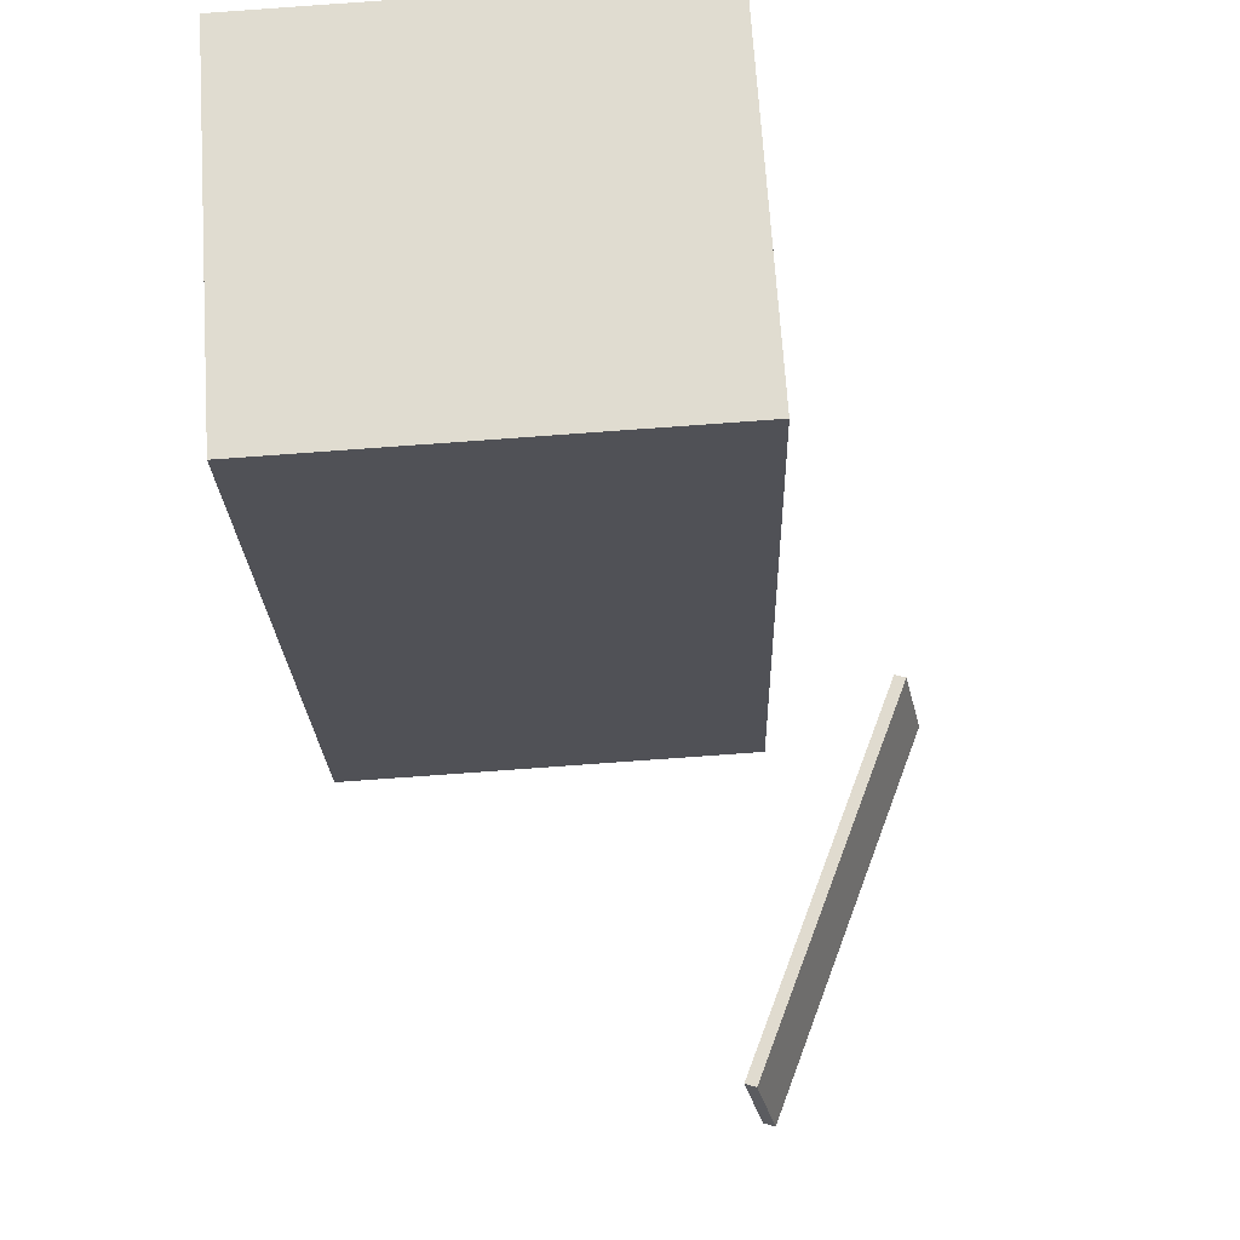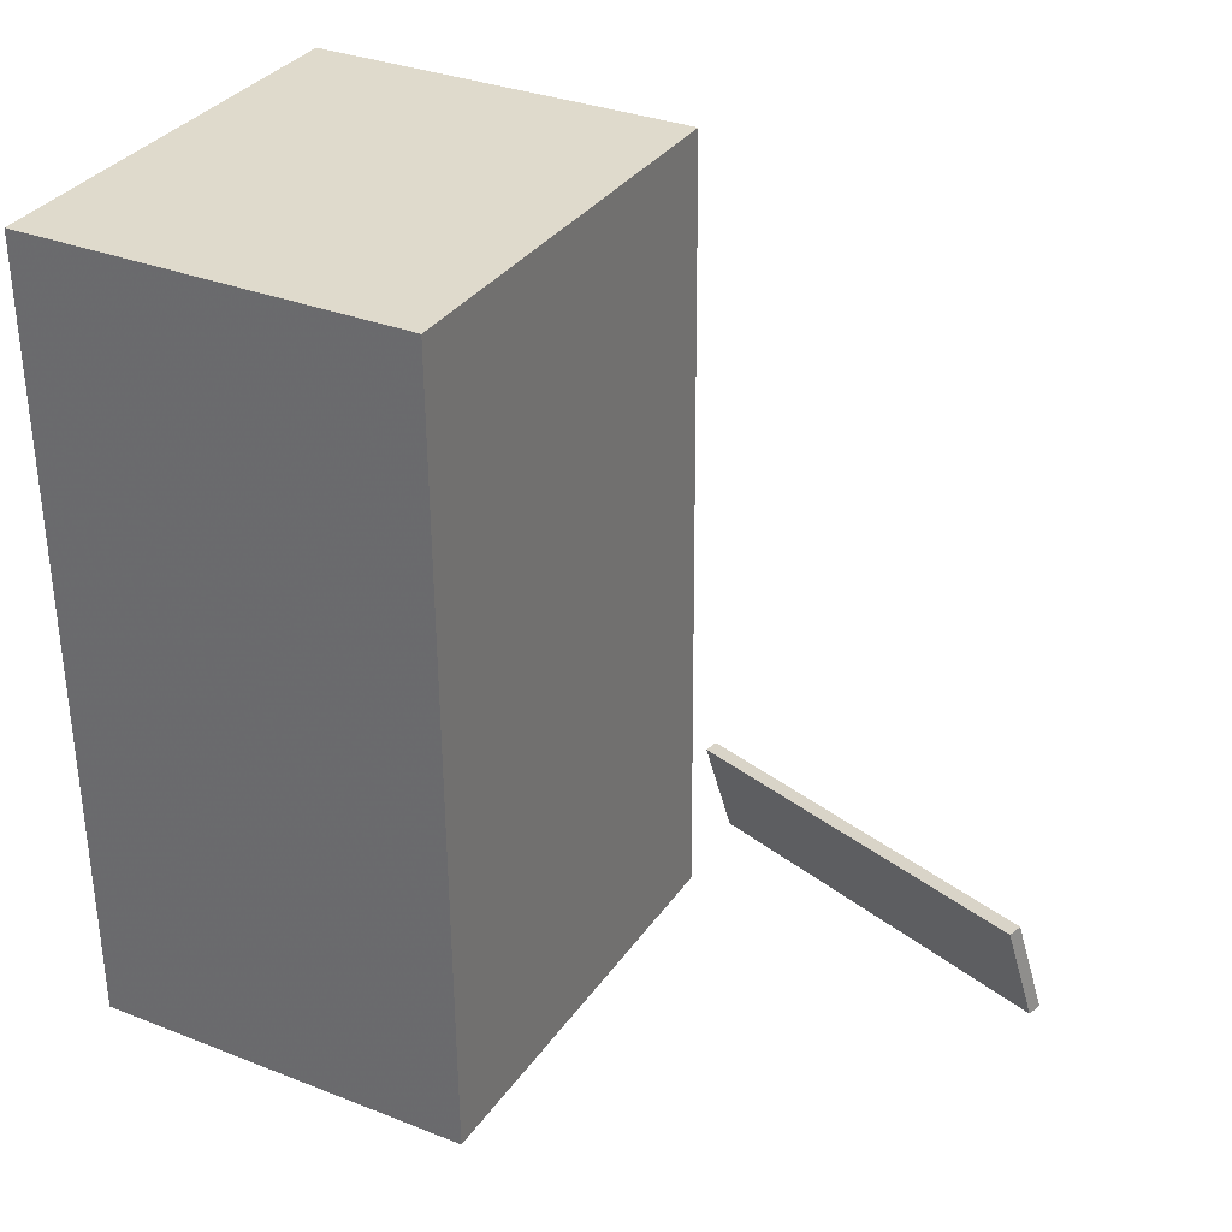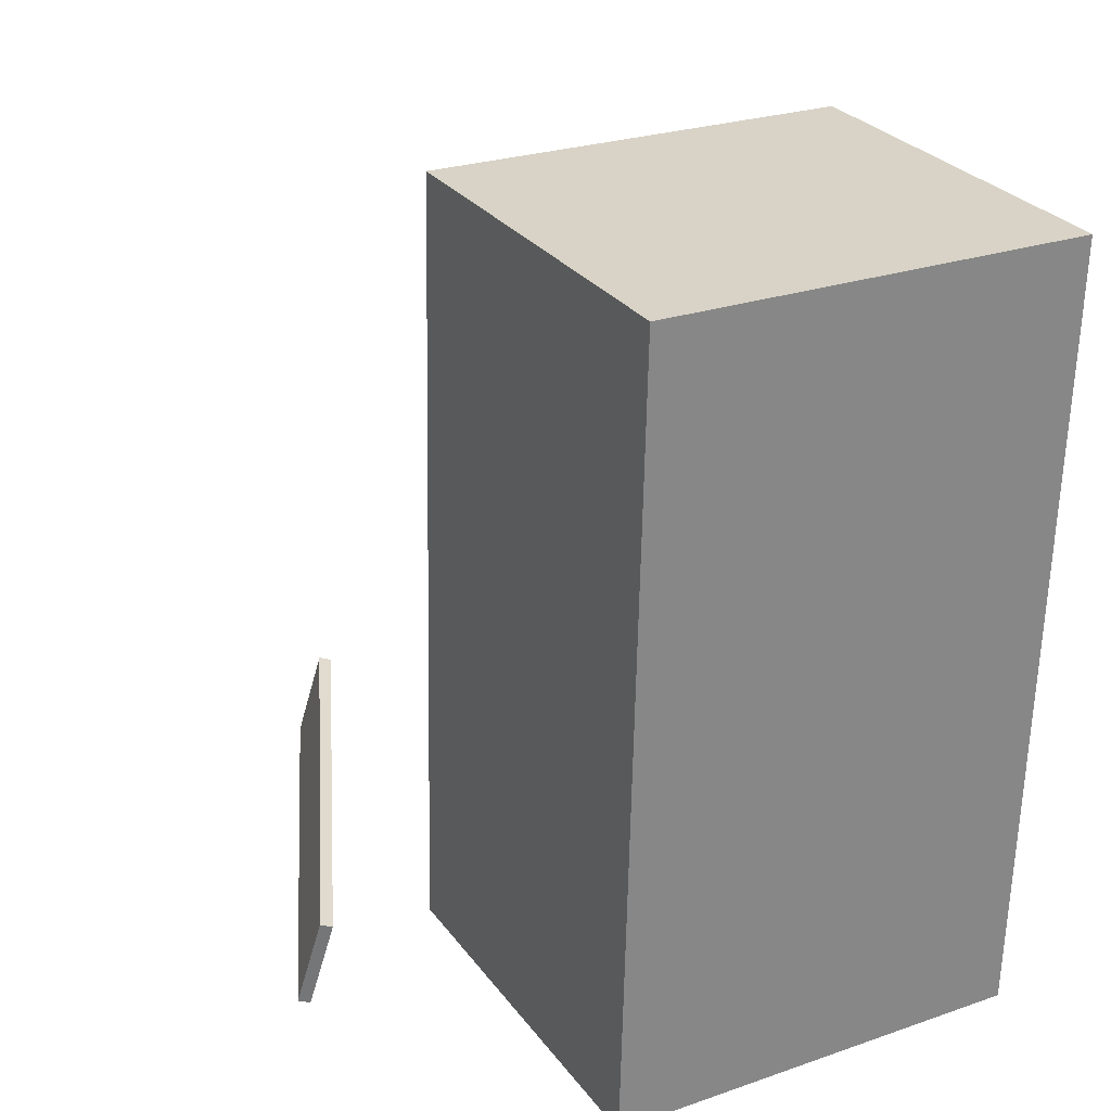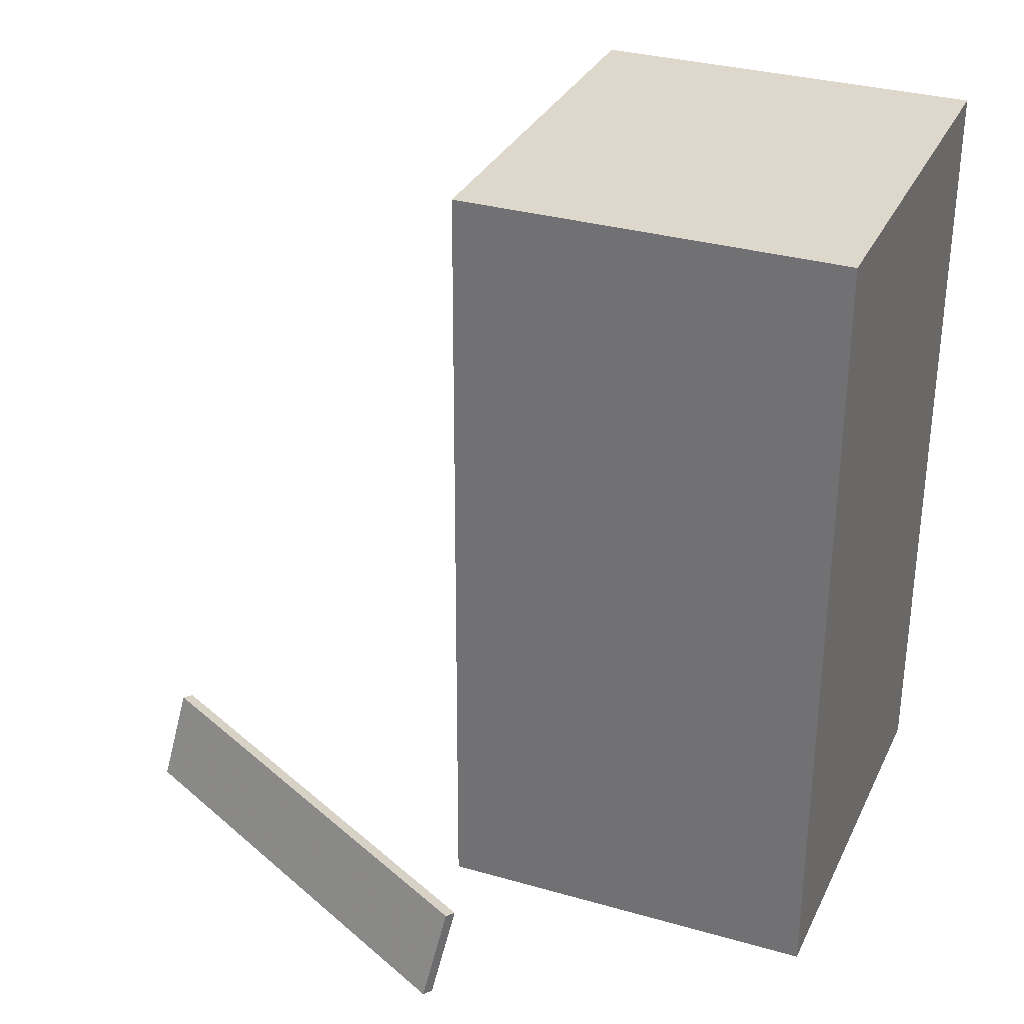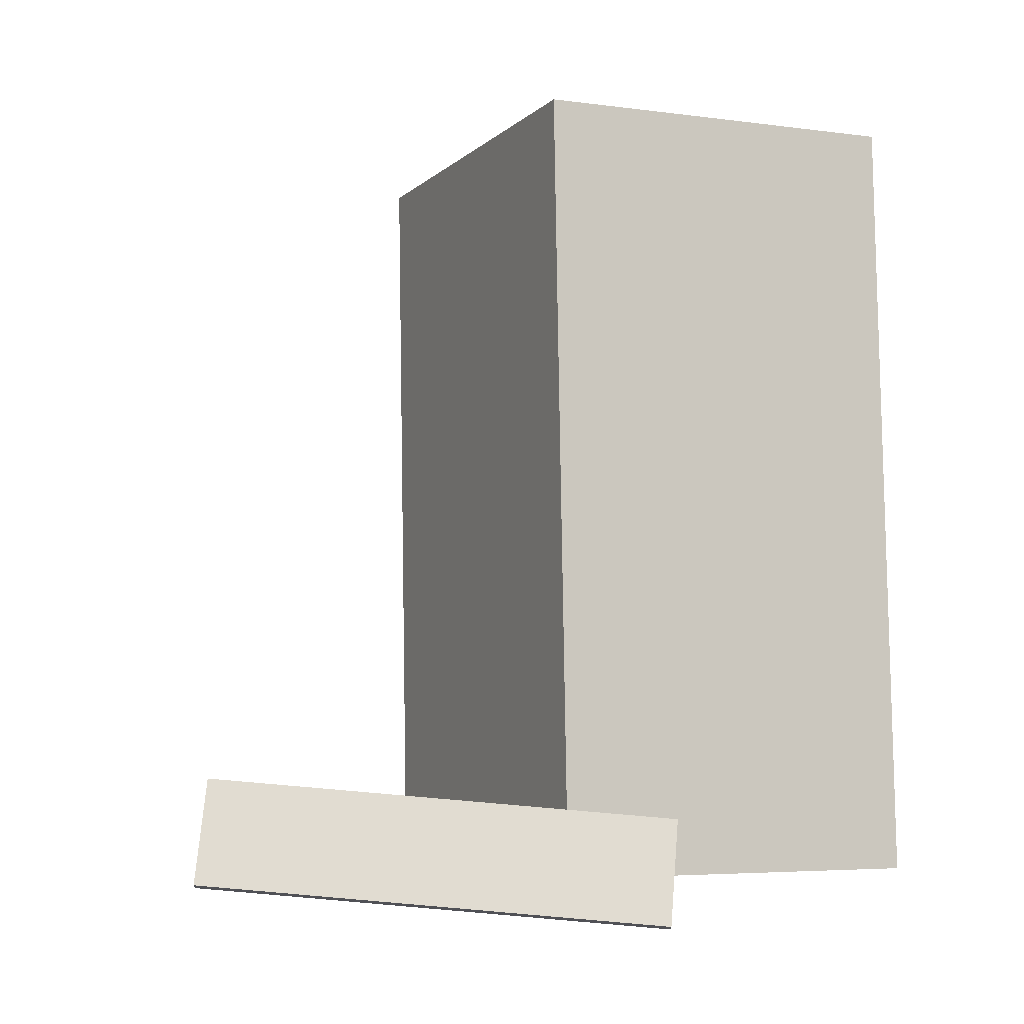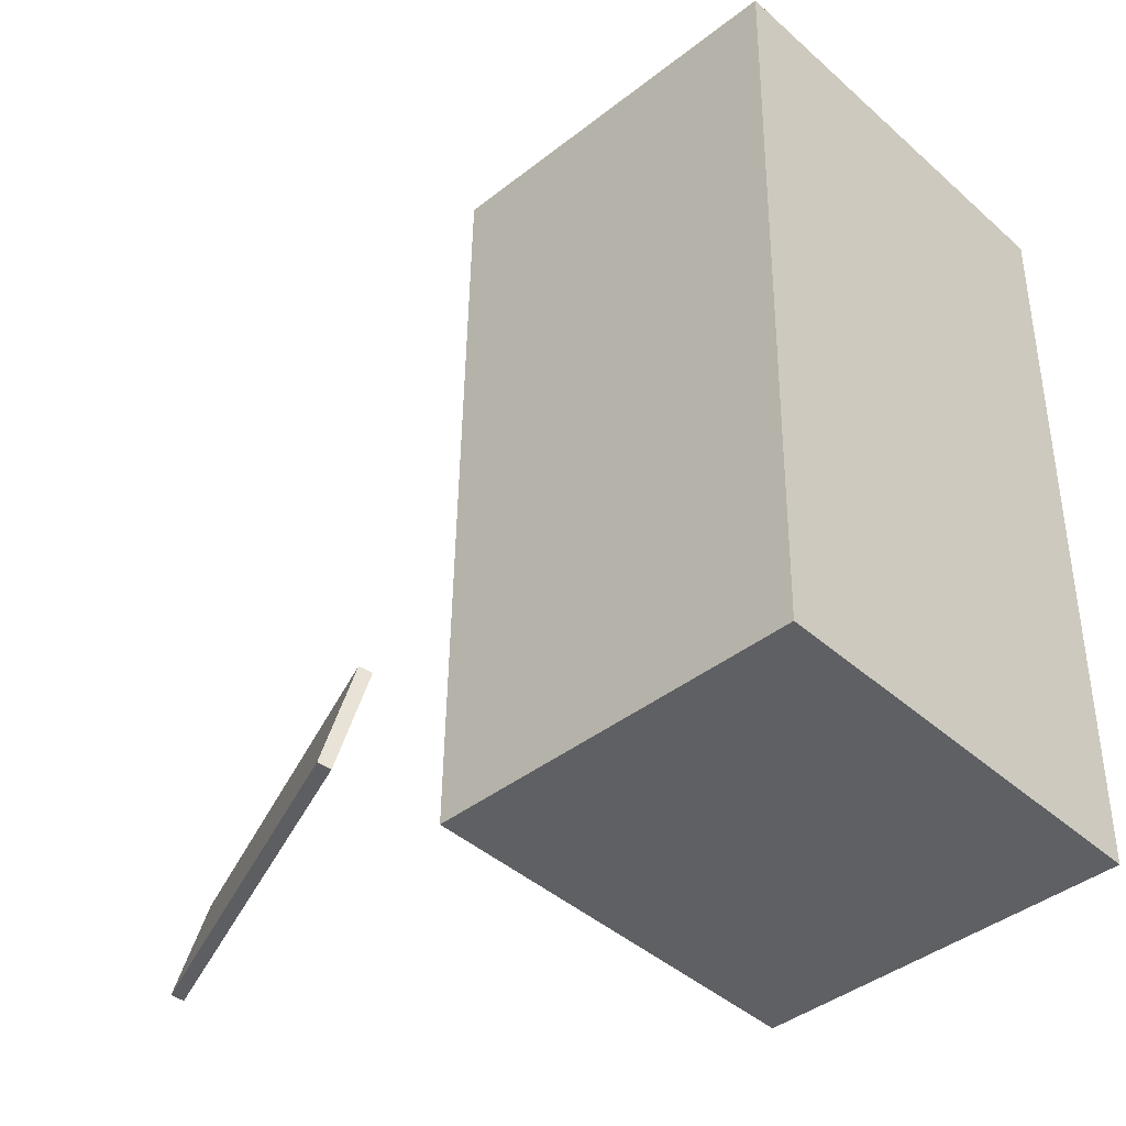
<metadata>
{"format":"obj","ext":"obj","renderer":"f3d","projection":"perspective","resolution":1024,"background":"white","views":[{"elev":68.8,"azim":-3.8,"up":"+Y"},{"elev":31.2,"azim":-60.9,"up":"+Y"},{"elev":28.7,"azim":151.1,"up":"+Y"},{"elev":32.6,"azim":112.1,"up":"+Y"},{"elev":-5.6,"azim":65.7,"up":"+Y"},{"elev":-40.8,"azim":133.6,"up":"+Y"}]}
</metadata>
<code>
v 0.4091 -0.4534 0.1716
v 0.211 -0.4121 0.6084
v 0.3967 -0.457 0.1663
v 0.1986 -0.4157 0.6031
v 0.387 -0.3472 0.1516
v 0.1889 -0.306 0.5883
v 0.3746 -0.3508 0.1463
v 0.1765 -0.3096 0.583
f 1.0 7.0 5.0
f 1.0 3.0 7.0
f 1.0 4.0 3.0
f 1.0 2.0 4.0
f 3.0 8.0 7.0
f 3.0 4.0 8.0
f 5.0 7.0 8.0
f 5.0 8.0 6.0
f 1.0 5.0 6.0
f 1.0 6.0 2.0
f 2.0 6.0 8.0
f 2.0 8.0 4.0
v -0.2314 -0.4237 -0.2134
v -0.2313 -0.4262 0.2024
v -0.253 0.4313 -0.2083
v -0.2529 0.4288 0.2075
v 0.2344 -0.412 -0.2134
v 0.2345 -0.4145 0.2024
v 0.2129 0.4431 -0.2083
v 0.2129 0.4406 0.2075
f 9.0 15.0 13.0
f 9.0 11.0 15.0
f 9.0 12.0 11.0
f 9.0 10.0 12.0
f 11.0 16.0 15.0
f 11.0 12.0 16.0
f 13.0 15.0 16.0
f 13.0 16.0 14.0
f 9.0 13.0 14.0
f 9.0 14.0 10.0
f 10.0 14.0 16.0
f 10.0 16.0 12.0

</code>
